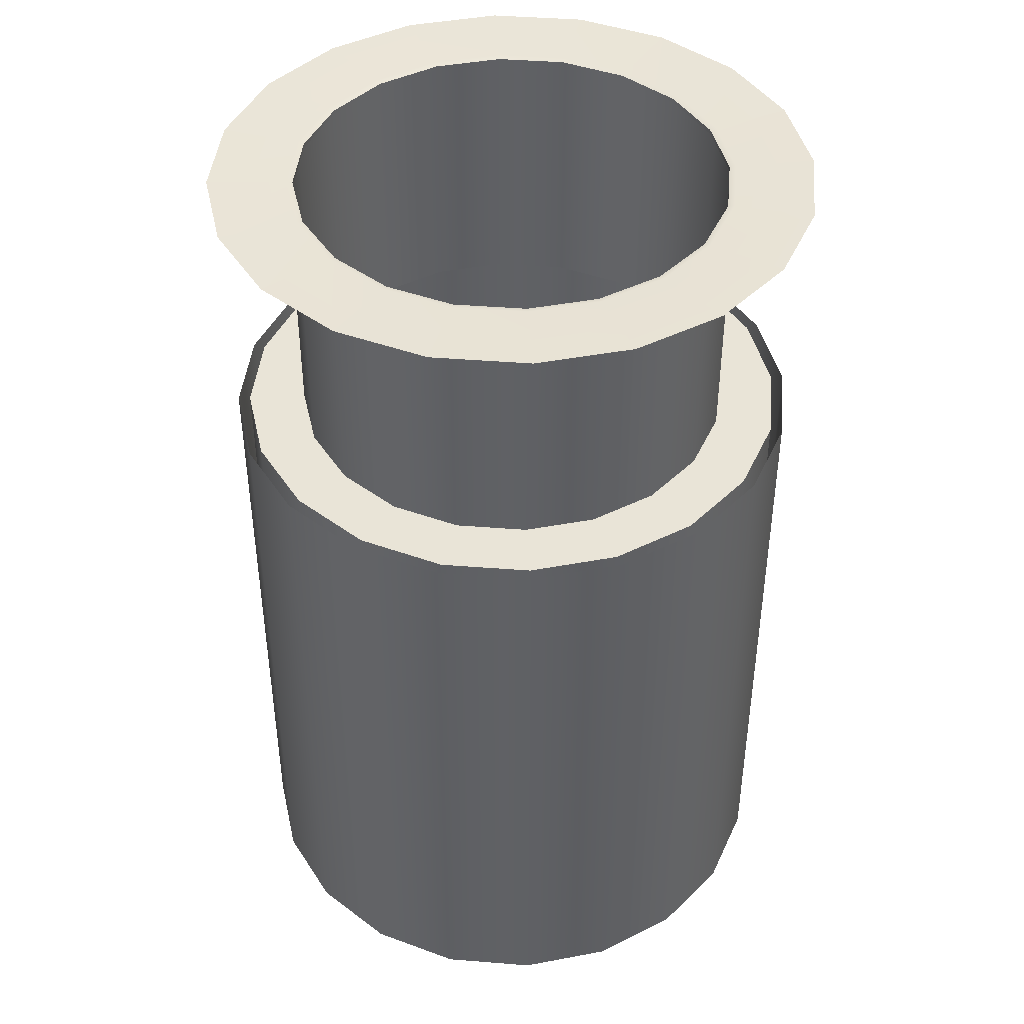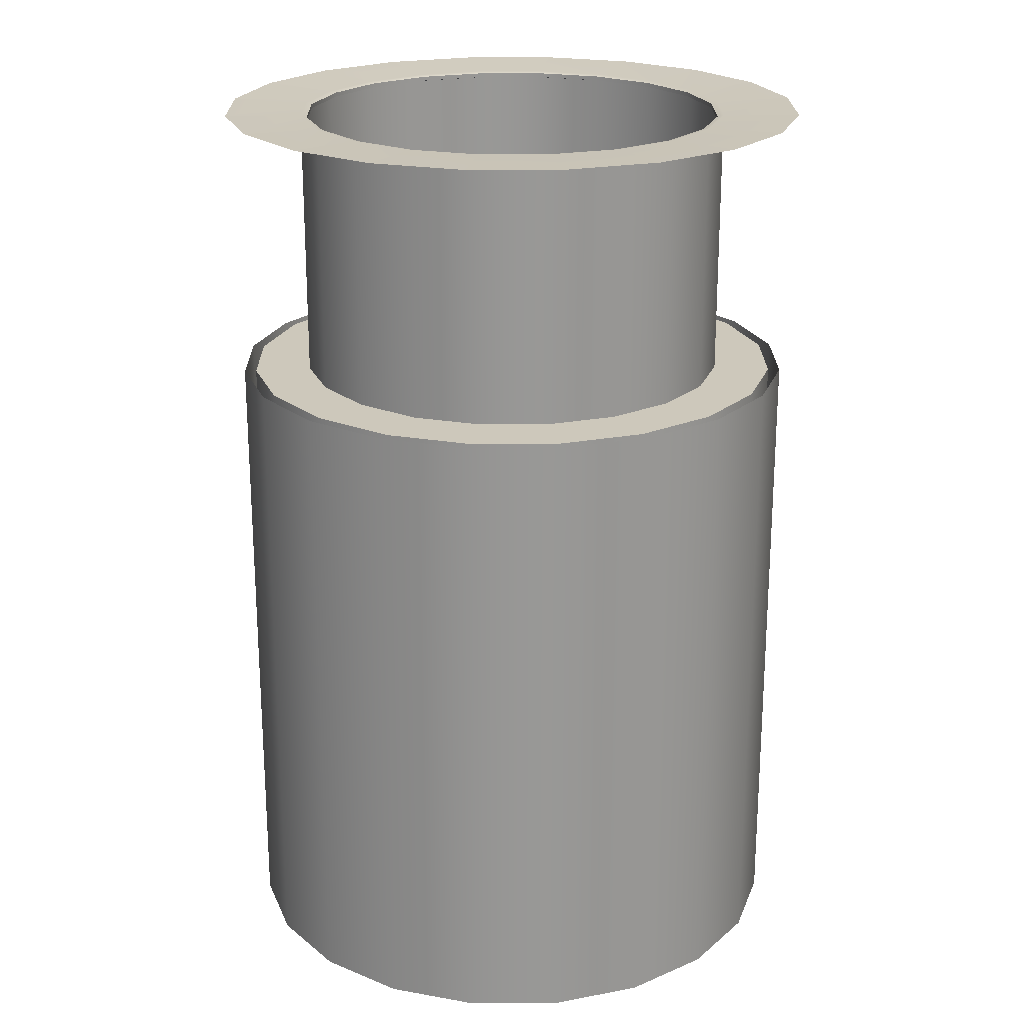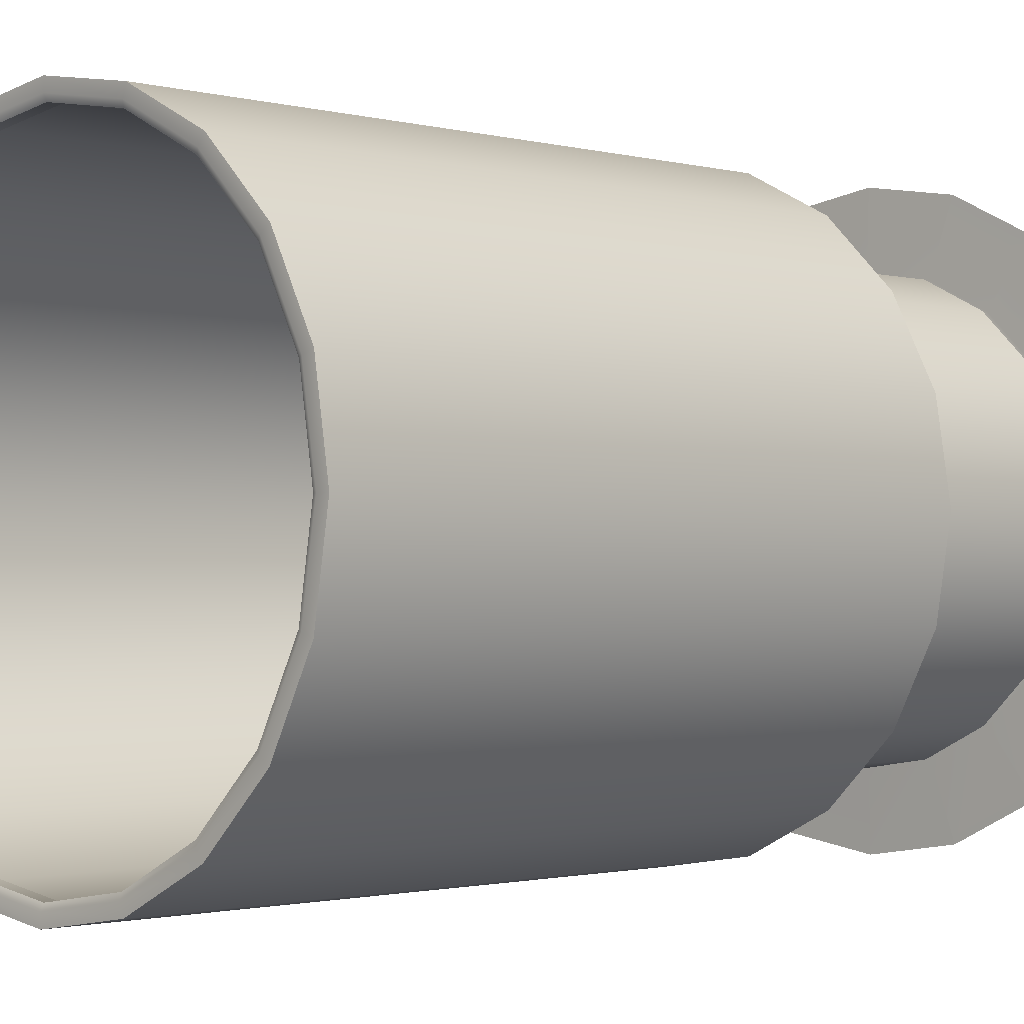
<metadata>
{"format":"obj","ext":"obj","renderer":"f3d","projection":"perspective","resolution":1024,"background":"white","views":[{"elev":43.1,"azim":-129.6,"up":"+Y"},{"elev":21.9,"azim":-27.6,"up":"+Y"},{"elev":-1.3,"azim":44.4,"up":"+Z"}]}
</metadata>
<code>
g default
v -1717 -1259 -1.273e+04
v -1799 -1259 -1.289e+04
v -1926 -1259 -1.302e+04
v -2086 -1259 -1.31e+04
v -2264 -1259 -1.313e+04
v -2441 -1259 -1.31e+04
v -2601 -1259 -1.302e+04
v -2728 -1259 -1.289e+04
v -2810 -1259 -1.273e+04
v -2838 -1259 -1.255e+04
v -2810 -1259 -1.238e+04
v -2728 -1259 -1.222e+04
v -2601 -1259 -1.209e+04
v -2441 -1259 -1.201e+04
v -2264 -1259 -1.198e+04
v -2086 -1259 -1.201e+04
v -1926 -1259 -1.209e+04
v -1799 -1259 -1.222e+04
v -1717 -1259 -1.238e+04
v -1689 -1259 -1.255e+04
v -1717 -551.3 -1.273e+04
v -1799 -551.3 -1.289e+04
v -1926 -551.3 -1.302e+04
v -2086 -551.3 -1.31e+04
v -2264 -551.3 -1.313e+04
v -2441 -551.3 -1.31e+04
v -2601 -551.3 -1.302e+04
v -2728 -551.3 -1.289e+04
v -2810 -551.3 -1.273e+04
v -2838 -551.3 -1.255e+04
v -2810 -551.3 -1.238e+04
v -2728 -551.3 -1.222e+04
v -2601 -551.3 -1.209e+04
v -2441 -551.3 -1.201e+04
v -2264 -551.3 -1.198e+04
v -2086 -551.3 -1.201e+04
v -1926 -551.3 -1.209e+04
v -1799 -551.3 -1.222e+04
v -1717 -551.3 -1.238e+04
v -1689 -551.3 -1.255e+04
v -1527 -545 -1.279e+04
v -1637 -545 -1.301e+04
v -1808 -545 -1.318e+04
v -2024 -545 -1.329e+04
v -2264 -545 -1.333e+04
v -2503 -545 -1.329e+04
v -2719 -545 -1.318e+04
v -2891 -545 -1.301e+04
v -3001 -545 -1.279e+04
v -3039 -545 -1.255e+04
v -3001 -545 -1.231e+04
v -2891 -545 -1.21e+04
v -2719 -545 -1.193e+04
v -2503 -545 -1.182e+04
v -2264 -545 -1.178e+04
v -2024 -545 -1.182e+04
v -1808 -545 -1.193e+04
v -1637 -545 -1.21e+04
v -1527 -545 -1.231e+04
v -1489 -545 -1.255e+04
v -2810 -569 -1.238e+04
v -2838 -569 -1.255e+04
v -2810 -569 -1.273e+04
v -2728 -569 -1.289e+04
v -2601 -569 -1.302e+04
v -2441 -569 -1.31e+04
v -2264 -569 -1.313e+04
v -2086 -569 -1.31e+04
v -1926 -569 -1.302e+04
v -1799 -569 -1.289e+04
v -1717 -569 -1.273e+04
v -1689 -569 -1.255e+04
v -1717 -569 -1.238e+04
v -1799 -569 -1.222e+04
v -1926 -569 -1.209e+04
v -2086 -569 -1.201e+04
v -2264 -569 -1.198e+04
v -2441 -569 -1.201e+04
v -2601 -569 -1.209e+04
v -2728 -569 -1.222e+04
v -2795 -565.7 -1.238e+04
v -2822 -565.7 -1.255e+04
v -2795 -554.7 -1.238e+04
v -2822 -554.7 -1.255e+04
v -2795 -565.7 -1.273e+04
v -2795 -554.7 -1.273e+04
v -2715 -565.7 -1.288e+04
v -2715 -554.7 -1.288e+04
v -2592 -565.7 -1.301e+04
v -2592 -554.7 -1.301e+04
v -2436 -565.7 -1.308e+04
v -2436 -554.7 -1.308e+04
v -2264 -565.7 -1.311e+04
v -2264 -554.7 -1.311e+04
v -2091 -565.7 -1.308e+04
v -2091 -554.7 -1.308e+04
v -1935 -565.7 -1.301e+04
v -1935 -554.7 -1.301e+04
v -1812 -565.7 -1.288e+04
v -1812 -554.7 -1.288e+04
v -1733 -565.7 -1.273e+04
v -1733 -554.7 -1.273e+04
v -1705 -565.7 -1.255e+04
v -1705 -554.7 -1.255e+04
v -1733 -565.7 -1.238e+04
v -1733 -554.7 -1.238e+04
v -1812 -565.7 -1.223e+04
v -1812 -554.7 -1.223e+04
v -1935 -565.7 -1.21e+04
v -1935 -554.7 -1.21e+04
v -2091 -565.7 -1.202e+04
v -2091 -554.7 -1.202e+04
v -2264 -565.7 -1.199e+04
v -2264 -554.7 -1.199e+04
v -2436 -565.7 -1.202e+04
v -2436 -554.7 -1.202e+04
v -2592 -565.7 -1.21e+04
v -2592 -554.7 -1.21e+04
v -2715 -565.7 -1.223e+04
v -2715 -554.7 -1.223e+04
v -2838 -675.5 -1.255e+04
v -2810 -675.5 -1.273e+04
v -2728 -675.5 -1.289e+04
v -2601 -675.5 -1.302e+04
v -2441 -675.5 -1.31e+04
v -2264 -675.5 -1.313e+04
v -2086 -675.5 -1.31e+04
v -1926 -675.5 -1.302e+04
v -1799 -675.5 -1.289e+04
v -1717 -675.5 -1.273e+04
v -1689 -675.5 -1.255e+04
v -1717 -675.5 -1.238e+04
v -1799 -675.5 -1.222e+04
v -1926 -675.5 -1.209e+04
v -2086 -675.5 -1.201e+04
v -2264 -675.5 -1.198e+04
v -2441 -675.5 -1.201e+04
v -2601 -675.5 -1.209e+04
v -2728 -675.5 -1.222e+04
v -2810 -675.5 -1.238e+04
v -2838 -793.1 -1.255e+04
v -2810 -793.1 -1.273e+04
v -2728 -793.1 -1.289e+04
v -2601 -793.1 -1.302e+04
v -2441 -793.1 -1.31e+04
v -2264 -793.1 -1.313e+04
v -2086 -793.1 -1.31e+04
v -1926 -793.1 -1.302e+04
v -1799 -793.1 -1.289e+04
v -1717 -793.1 -1.273e+04
v -1689 -793.1 -1.255e+04
v -1717 -793.1 -1.238e+04
v -1799 -793.1 -1.222e+04
v -1926 -793.1 -1.209e+04
v -2086 -793.1 -1.201e+04
v -2264 -793.1 -1.198e+04
v -2441 -793.1 -1.201e+04
v -2601 -793.1 -1.209e+04
v -2728 -793.1 -1.222e+04
v -2810 -793.1 -1.238e+04
v -2838 -908 -1.255e+04
v -2810 -908 -1.273e+04
v -2728 -908 -1.289e+04
v -2601 -908 -1.302e+04
v -2441 -908 -1.31e+04
v -2264 -908 -1.313e+04
v -2086 -908 -1.31e+04
v -1926 -908 -1.302e+04
v -1799 -908 -1.289e+04
v -1717 -908 -1.273e+04
v -1689 -908 -1.255e+04
v -1717 -908 -1.238e+04
v -1799 -908 -1.222e+04
v -1926 -908 -1.209e+04
v -2086 -908 -1.201e+04
v -2264 -908 -1.198e+04
v -2441 -908 -1.201e+04
v -2601 -908 -1.209e+04
v -2728 -908 -1.222e+04
v -2810 -908 -1.238e+04
v -2838 -961.9 -1.255e+04
v -2810 -961.9 -1.273e+04
v -2728 -961.9 -1.289e+04
v -2601 -961.9 -1.302e+04
v -2441 -961.9 -1.31e+04
v -2264 -961.9 -1.313e+04
v -2086 -961.9 -1.31e+04
v -1926 -961.9 -1.302e+04
v -1799 -961.9 -1.289e+04
v -1717 -961.9 -1.273e+04
v -1689 -961.9 -1.255e+04
v -1717 -961.9 -1.238e+04
v -1799 -961.9 -1.222e+04
v -1926 -961.9 -1.209e+04
v -2086 -961.9 -1.201e+04
v -2264 -961.9 -1.198e+04
v -2441 -961.9 -1.201e+04
v -2601 -961.9 -1.209e+04
v -2728 -961.9 -1.222e+04
v -2810 -961.9 -1.238e+04
v -2838 -1059 -1.255e+04
v -2810 -1059 -1.273e+04
v -2728 -1059 -1.289e+04
v -2601 -1059 -1.302e+04
v -2441 -1059 -1.31e+04
v -2264 -1059 -1.313e+04
v -2086 -1059 -1.31e+04
v -1926 -1059 -1.302e+04
v -1799 -1059 -1.289e+04
v -1717 -1059 -1.273e+04
v -1689 -1059 -1.255e+04
v -1717 -1059 -1.238e+04
v -1799 -1059 -1.222e+04
v -1926 -1059 -1.209e+04
v -2086 -1059 -1.201e+04
v -2264 -1059 -1.198e+04
v -2441 -1059 -1.201e+04
v -2601 -1059 -1.209e+04
v -2728 -1059 -1.222e+04
v -2810 -1059 -1.238e+04
v -2838 -1104 -1.255e+04
v -2810 -1104 -1.273e+04
v -2728 -1104 -1.289e+04
v -2601 -1104 -1.302e+04
v -2441 -1104 -1.31e+04
v -2264 -1104 -1.313e+04
v -2086 -1104 -1.31e+04
v -1926 -1104 -1.302e+04
v -1799 -1104 -1.289e+04
v -1717 -1104 -1.273e+04
v -1689 -1104 -1.255e+04
v -1717 -1104 -1.238e+04
v -1799 -1104 -1.222e+04
v -1926 -1104 -1.209e+04
v -2086 -1104 -1.201e+04
v -2264 -1104 -1.198e+04
v -2441 -1104 -1.201e+04
v -2601 -1104 -1.209e+04
v -2728 -1104 -1.222e+04
v -2810 -1104 -1.238e+04
v -1545 -1259 -1.279e+04
v -1653 -1259 -1.3e+04
v -1820 -1259 -1.316e+04
v -2030 -1259 -1.327e+04
v -2264 -1259 -1.331e+04
v -2497 -1259 -1.327e+04
v -2708 -1259 -1.316e+04
v -2875 -1259 -1.3e+04
v -2982 -1259 -1.279e+04
v -3019 -1259 -1.255e+04
v -2982 -1259 -1.232e+04
v -2875 -1259 -1.211e+04
v -2708 -1259 -1.194e+04
v -2497 -1259 -1.184e+04
v -2264 -1259 -1.18e+04
v -2030 -1259 -1.184e+04
v -1820 -1259 -1.194e+04
v -1653 -1259 -1.211e+04
v -1545 -1259 -1.232e+04
v -1508 -1259 -1.255e+04
v -2836 -1259 -1.237e+04
v -2751 -1259 -1.22e+04
v -2618 -1259 -1.207e+04
v -2450 -1259 -1.198e+04
v -2264 -1259 -1.195e+04
v -2078 -1259 -1.198e+04
v -1910 -1259 -1.207e+04
v -1777 -1259 -1.22e+04
v -1691 -1259 -1.237e+04
v -1662 -1259 -1.255e+04
v -1691 -1259 -1.274e+04
v -1777 -1259 -1.291e+04
v -1910 -1259 -1.304e+04
v -2078 -1259 -1.313e+04
v -2264 -1259 -1.316e+04
v -2450 -1259 -1.313e+04
v -2618 -1259 -1.304e+04
v -2751 -1259 -1.291e+04
v -2836 -1259 -1.274e+04
v -2866 -1259 -1.255e+04
v -2487 -1259 -1.324e+04
v -2689 -1259 -1.314e+04
v -2849 -1259 -1.298e+04
v -2952 -1259 -1.278e+04
v -2988 -1259 -1.255e+04
v -2952 -1259 -1.233e+04
v -2849 -1259 -1.213e+04
v -2689 -1259 -1.197e+04
v -2487 -1259 -1.186e+04
v -2264 -1259 -1.183e+04
v -2040 -1259 -1.186e+04
v -1838 -1259 -1.197e+04
v -1678 -1259 -1.213e+04
v -1575 -1259 -1.233e+04
v -1540 -1259 -1.255e+04
v -1575 -1259 -1.278e+04
v -1678 -1259 -1.298e+04
v -1838 -1259 -1.314e+04
v -2040 -1259 -1.324e+04
v -2264 -1259 -1.328e+04
v -2487 -2920 -1.324e+04
v -2689 -2920 -1.314e+04
v -2497 -2920 -1.327e+04
v -2708 -2920 -1.316e+04
v -2849 -2920 -1.298e+04
v -2875 -2920 -1.3e+04
v -2952 -2920 -1.278e+04
v -2982 -2920 -1.279e+04
v -2988 -2920 -1.255e+04
v -3019 -2920 -1.255e+04
v -2952 -2920 -1.233e+04
v -2982 -2920 -1.232e+04
v -2849 -2920 -1.213e+04
v -2875 -2920 -1.211e+04
v -2689 -2920 -1.197e+04
v -2708 -2920 -1.194e+04
v -2487 -2920 -1.186e+04
v -2497 -2920 -1.184e+04
v -2264 -2920 -1.183e+04
v -2264 -2920 -1.18e+04
v -2040 -2920 -1.186e+04
v -2030 -2920 -1.184e+04
v -1838 -2920 -1.197e+04
v -1820 -2920 -1.194e+04
v -1678 -2920 -1.213e+04
v -1653 -2920 -1.211e+04
v -1575 -2920 -1.233e+04
v -1545 -2920 -1.232e+04
v -1540 -2920 -1.255e+04
v -1508 -2920 -1.255e+04
v -1575 -2920 -1.278e+04
v -1545 -2920 -1.279e+04
v -1678 -2920 -1.298e+04
v -1653 -2920 -1.3e+04
v -1838 -2920 -1.314e+04
v -1820 -2920 -1.316e+04
v -2040 -2920 -1.324e+04
v -2030 -2920 -1.327e+04
v -2264 -2920 -1.328e+04
v -2264 -2920 -1.331e+04
v -1575 -2873 -1.278e+04
v -1678 -2873 -1.298e+04
v -1838 -2873 -1.314e+04
v -2040 -2873 -1.324e+04
v -2264 -2873 -1.328e+04
v -2487 -2873 -1.324e+04
v -2689 -2873 -1.314e+04
v -2849 -2873 -1.298e+04
v -2952 -2873 -1.278e+04
v -2988 -2873 -1.255e+04
v -2952 -2873 -1.233e+04
v -2849 -2873 -1.213e+04
v -2689 -2873 -1.197e+04
v -2487 -2873 -1.186e+04
v -2264 -2873 -1.183e+04
v -2040 -2873 -1.186e+04
v -1838 -2873 -1.197e+04
v -1678 -2873 -1.213e+04
v -1575 -2873 -1.233e+04
v -1540 -2873 -1.255e+04
v -1590 -2881 -1.277e+04
v -1690 -2881 -1.297e+04
v -1590 -2913 -1.277e+04
v -1690 -2913 -1.297e+04
v -1847 -2881 -1.313e+04
v -1847 -2913 -1.313e+04
v -2045 -2881 -1.323e+04
v -2045 -2913 -1.323e+04
v -2264 -2881 -1.326e+04
v -2264 -2913 -1.326e+04
v -2483 -2881 -1.323e+04
v -2483 -2913 -1.323e+04
v -2680 -2881 -1.313e+04
v -2680 -2913 -1.313e+04
v -2837 -2881 -1.297e+04
v -2837 -2913 -1.297e+04
v -2937 -2881 -1.277e+04
v -2937 -2913 -1.277e+04
v -2972 -2881 -1.255e+04
v -2972 -2913 -1.255e+04
v -2937 -2881 -1.233e+04
v -2937 -2913 -1.233e+04
v -2837 -2881 -1.214e+04
v -2837 -2913 -1.214e+04
v -2680 -2881 -1.198e+04
v -2680 -2913 -1.198e+04
v -2483 -2881 -1.188e+04
v -2483 -2913 -1.188e+04
v -2264 -2881 -1.184e+04
v -2264 -2913 -1.184e+04
v -2045 -2881 -1.188e+04
v -2045 -2913 -1.188e+04
v -1847 -2881 -1.198e+04
v -1847 -2913 -1.198e+04
v -1690 -2881 -1.214e+04
v -1690 -2913 -1.214e+04
v -1590 -2881 -1.233e+04
v -1590 -2913 -1.233e+04
v -1555 -2881 -1.255e+04
v -1555 -2913 -1.255e+04
g polySurface1052 polySurface797
f 1 2 229 230
f 2 3 228 229
f 3 4 227 228
f 4 5 226 227
f 5 6 225 226
f 6 7 224 225
f 7 8 223 224
f 8 9 222 223
f 9 10 221 222
f 10 11 240 221
f 11 12 239 240
f 12 13 238 239
f 13 14 237 238
f 14 15 236 237
f 15 16 235 236
f 16 17 234 235
f 17 18 233 234
f 18 19 232 233
f 19 20 231 232
f 20 1 230 231
f 21 22 42 41
f 22 23 43 42
f 23 24 44 43
f 24 25 45 44
f 25 26 46 45
f 26 27 47 46
f 27 28 48 47
f 28 29 49 48
f 29 30 50 49
f 30 31 51 50
f 31 32 52 51
f 32 33 53 52
f 33 34 54 53
f 34 35 55 54
f 35 36 56 55
f 36 37 57 56
f 37 38 58 57
f 38 39 59 58
f 39 40 60 59
f 40 21 41 60
f 82 81 83 84
f 85 82 84 86
f 87 85 86 88
f 89 87 88 90
f 91 89 90 92
f 93 91 92 94
f 95 93 94 96
f 97 95 96 98
f 99 97 98 100
f 101 99 100 102
f 103 101 102 104
f 105 103 104 106
f 107 105 106 108
f 109 107 108 110
f 111 109 110 112
f 113 111 112 114
f 115 113 114 116
f 117 115 116 118
f 119 117 118 120
f 81 119 120 83
f 62 61 81 82
f 31 30 84 83
f 63 62 82 85
f 30 29 86 84
f 64 63 85 87
f 29 28 88 86
f 65 64 87 89
f 28 27 90 88
f 66 65 89 91
f 27 26 92 90
f 67 66 91 93
f 26 25 94 92
f 68 67 93 95
f 25 24 96 94
f 69 68 95 97
f 24 23 98 96
f 70 69 97 99
f 23 22 100 98
f 71 70 99 101
f 22 21 102 100
f 72 71 101 103
f 21 40 104 102
f 73 72 103 105
f 40 39 106 104
f 74 73 105 107
f 39 38 108 106
f 75 74 107 109
f 38 37 110 108
f 76 75 109 111
f 37 36 112 110
f 77 76 111 113
f 36 35 114 112
f 78 77 113 115
f 35 34 116 114
f 79 78 115 117
f 34 33 118 116
f 80 79 117 119
f 33 32 120 118
f 61 80 119 81
f 32 31 83 120
f 122 121 62 63
f 123 122 63 64
f 124 123 64 65
f 125 124 65 66
f 126 125 66 67
f 127 126 67 68
f 128 127 68 69
f 129 128 69 70
f 130 129 70 71
f 131 130 71 72
f 132 131 72 73
f 133 132 73 74
f 134 133 74 75
f 135 134 75 76
f 136 135 76 77
f 137 136 77 78
f 138 137 78 79
f 139 138 79 80
f 140 139 80 61
f 121 140 61 62
f 142 141 121 122
f 143 142 122 123
f 144 143 123 124
f 145 144 124 125
f 146 145 125 126
f 147 146 126 127
f 148 147 127 128
f 149 148 128 129
f 150 149 129 130
f 151 150 130 131
f 152 151 131 132
f 153 152 132 133
f 154 153 133 134
f 155 154 134 135
f 156 155 135 136
f 157 156 136 137
f 158 157 137 138
f 159 158 138 139
f 160 159 139 140
f 141 160 140 121
f 162 161 141 142
f 163 162 142 143
f 164 163 143 144
f 165 164 144 145
f 166 165 145 146
f 167 166 146 147
f 168 167 147 148
f 169 168 148 149
f 170 169 149 150
f 171 170 150 151
f 172 171 151 152
f 173 172 152 153
f 174 173 153 154
f 175 174 154 155
f 176 175 155 156
f 177 176 156 157
f 178 177 157 158
f 179 178 158 159
f 180 179 159 160
f 161 180 160 141
f 182 181 161 162
f 183 182 162 163
f 184 183 163 164
f 185 184 164 165
f 186 185 165 166
f 187 186 166 167
f 188 187 167 168
f 189 188 168 169
f 190 189 169 170
f 191 190 170 171
f 192 191 171 172
f 193 192 172 173
f 194 193 173 174
f 195 194 174 175
f 196 195 175 176
f 197 196 176 177
f 198 197 177 178
f 199 198 178 179
f 200 199 179 180
f 181 200 180 161
f 202 201 181 182
f 203 202 182 183
f 204 203 183 184
f 205 204 184 185
f 206 205 185 186
f 207 206 186 187
f 208 207 187 188
f 209 208 188 189
f 210 209 189 190
f 211 210 190 191
f 212 211 191 192
f 213 212 192 193
f 214 213 193 194
f 215 214 194 195
f 216 215 195 196
f 217 216 196 197
f 218 217 197 198
f 219 218 198 199
f 220 219 199 200
f 201 220 200 181
f 222 221 201 202
f 223 222 202 203
f 224 223 203 204
f 225 224 204 205
f 226 225 205 206
f 227 226 206 207
f 228 227 207 208
f 229 228 208 209
f 230 229 209 210
f 231 230 210 211
f 232 231 211 212
f 233 232 212 213
f 234 233 213 214
f 235 234 214 215
f 236 235 215 216
f 237 236 216 217
f 238 237 217 218
f 239 238 218 219
f 240 239 219 220
f 221 240 220 201
f 2 1 271 272
f 3 2 272 273
f 4 3 273 274
f 5 4 274 275
f 6 5 275 276
f 7 6 276 277
f 8 7 277 278
f 9 8 278 279
f 10 9 279 280
f 11 10 280 261
f 12 11 261 262
f 13 12 262 263
f 14 13 263 264
f 15 14 264 265
f 16 15 265 266
f 17 16 266 267
f 18 17 267 268
f 19 18 268 269
f 20 19 269 270
f 1 20 270 271
f 262 261 286 287
f 263 262 287 288
f 264 263 288 289
f 265 264 289 290
f 266 265 290 291
f 267 266 291 292
f 268 267 292 293
f 269 268 293 294
f 270 269 294 295
f 271 270 295 296
f 272 271 296 297
f 273 272 297 298
f 274 273 298 299
f 275 274 299 300
f 276 275 300 281
f 277 276 281 282
f 278 277 282 283
f 279 278 283 284
f 280 279 284 285
f 261 280 285 286
f 302 301 303 304
f 305 302 304 306
f 307 305 306 308
f 309 307 308 310
f 311 309 310 312
f 313 311 312 314
f 315 313 314 316
f 317 315 316 318
f 319 317 318 320
f 321 319 320 322
f 323 321 322 324
f 325 323 324 326
f 327 325 326 328
f 329 327 328 330
f 331 329 330 332
f 333 331 332 334
f 335 333 334 336
f 337 335 336 338
f 339 337 338 340
f 301 339 340 303
f 282 281 346 347
f 246 247 304 303
f 283 282 347 348
f 247 248 306 304
f 284 283 348 349
f 248 249 308 306
f 285 284 349 350
f 249 250 310 308
f 286 285 350 351
f 250 251 312 310
f 287 286 351 352
f 251 252 314 312
f 288 287 352 353
f 252 253 316 314
f 289 288 353 354
f 253 254 318 316
f 290 289 354 355
f 254 255 320 318
f 291 290 355 356
f 255 256 322 320
f 292 291 356 357
f 256 257 324 322
f 293 292 357 358
f 257 258 326 324
f 294 293 358 359
f 258 259 328 326
f 295 294 359 360
f 259 260 330 328
f 296 295 360 341
f 260 241 332 330
f 297 296 341 342
f 241 242 334 332
f 298 297 342 343
f 242 243 336 334
f 299 298 343 344
f 243 244 338 336
f 300 299 344 345
f 244 245 340 338
f 281 300 345 346
f 245 246 303 340
f 362 361 363 364
f 365 362 364 366
f 367 365 366 368
f 369 367 368 370
f 371 369 370 372
f 373 371 372 374
f 375 373 374 376
f 377 375 376 378
f 379 377 378 380
f 381 379 380 382
f 383 381 382 384
f 385 383 384 386
f 387 385 386 388
f 389 387 388 390
f 391 389 390 392
f 393 391 392 394
f 395 393 394 396
f 397 395 396 398
f 399 397 398 400
f 361 399 400 363
f 342 341 361 362
f 331 333 364 363
f 343 342 362 365
f 333 335 366 364
f 344 343 365 367
f 335 337 368 366
f 345 344 367 369
f 337 339 370 368
f 346 345 369 371
f 339 301 372 370
f 347 346 371 373
f 301 302 374 372
f 348 347 373 375
f 302 305 376 374
f 349 348 375 377
f 305 307 378 376
f 350 349 377 379
f 307 309 380 378
f 351 350 379 381
f 309 311 382 380
f 352 351 381 383
f 311 313 384 382
f 353 352 383 385
f 313 315 386 384
f 354 353 385 387
f 315 317 388 386
f 355 354 387 389
f 317 319 390 388
f 356 355 389 391
f 319 321 392 390
f 357 356 391 393
f 321 323 394 392
f 358 357 393 395
f 323 325 396 394
f 359 358 395 397
f 325 327 398 396
f 360 359 397 399
f 327 329 400 398
f 341 360 399 361
f 329 331 363 400

</code>
